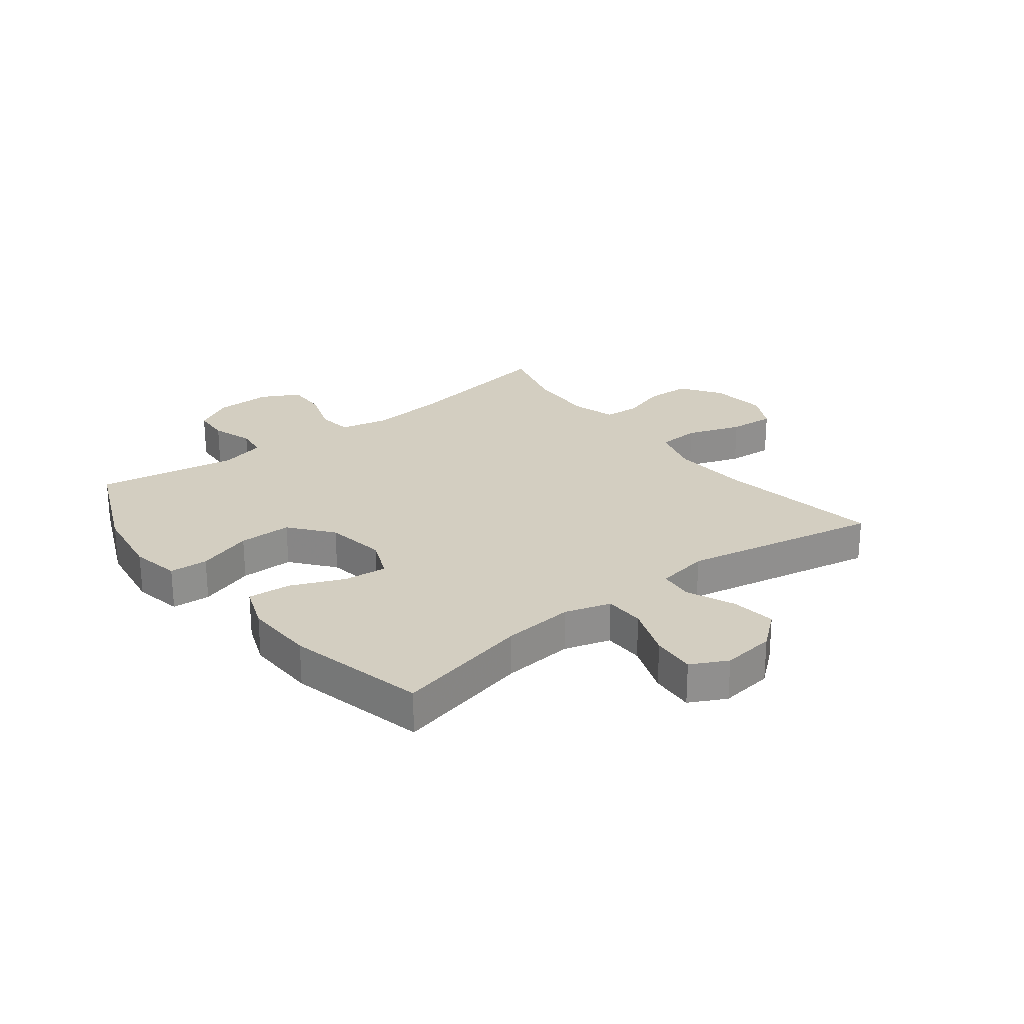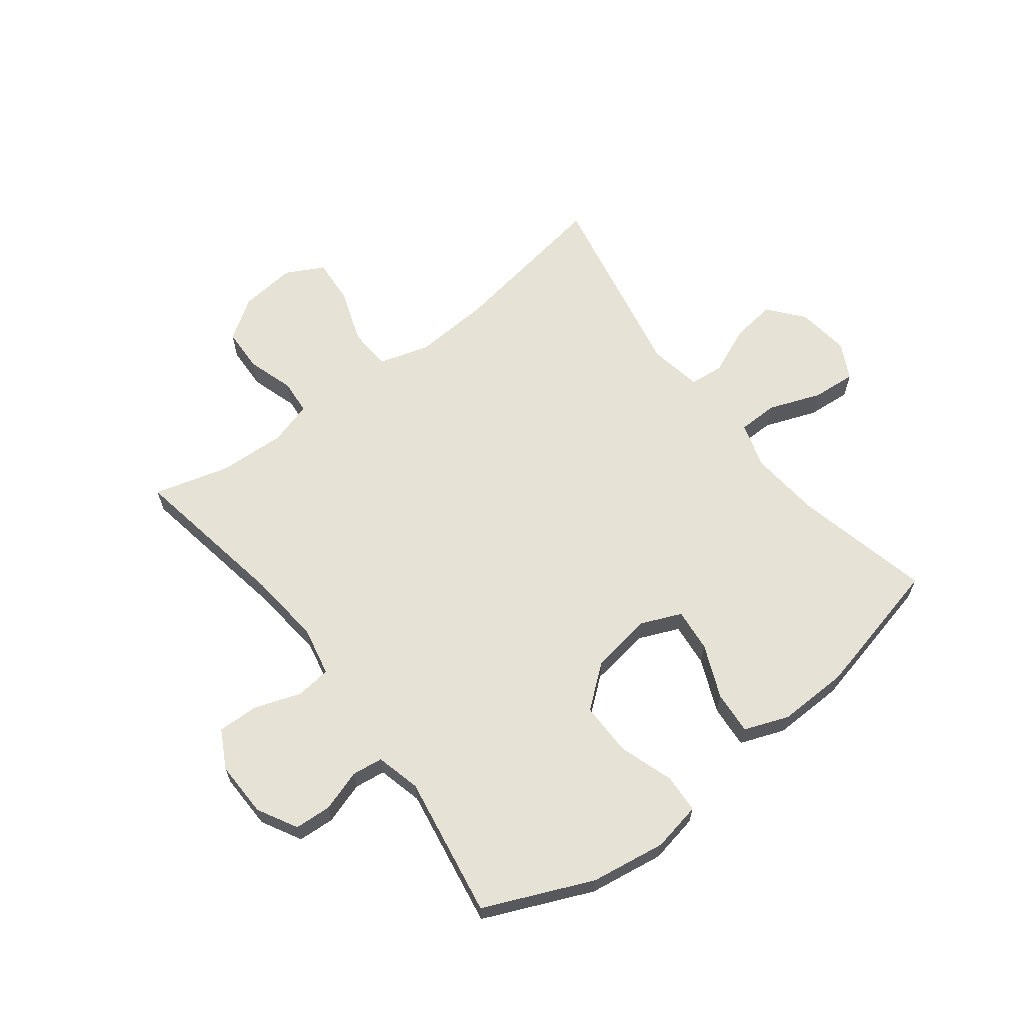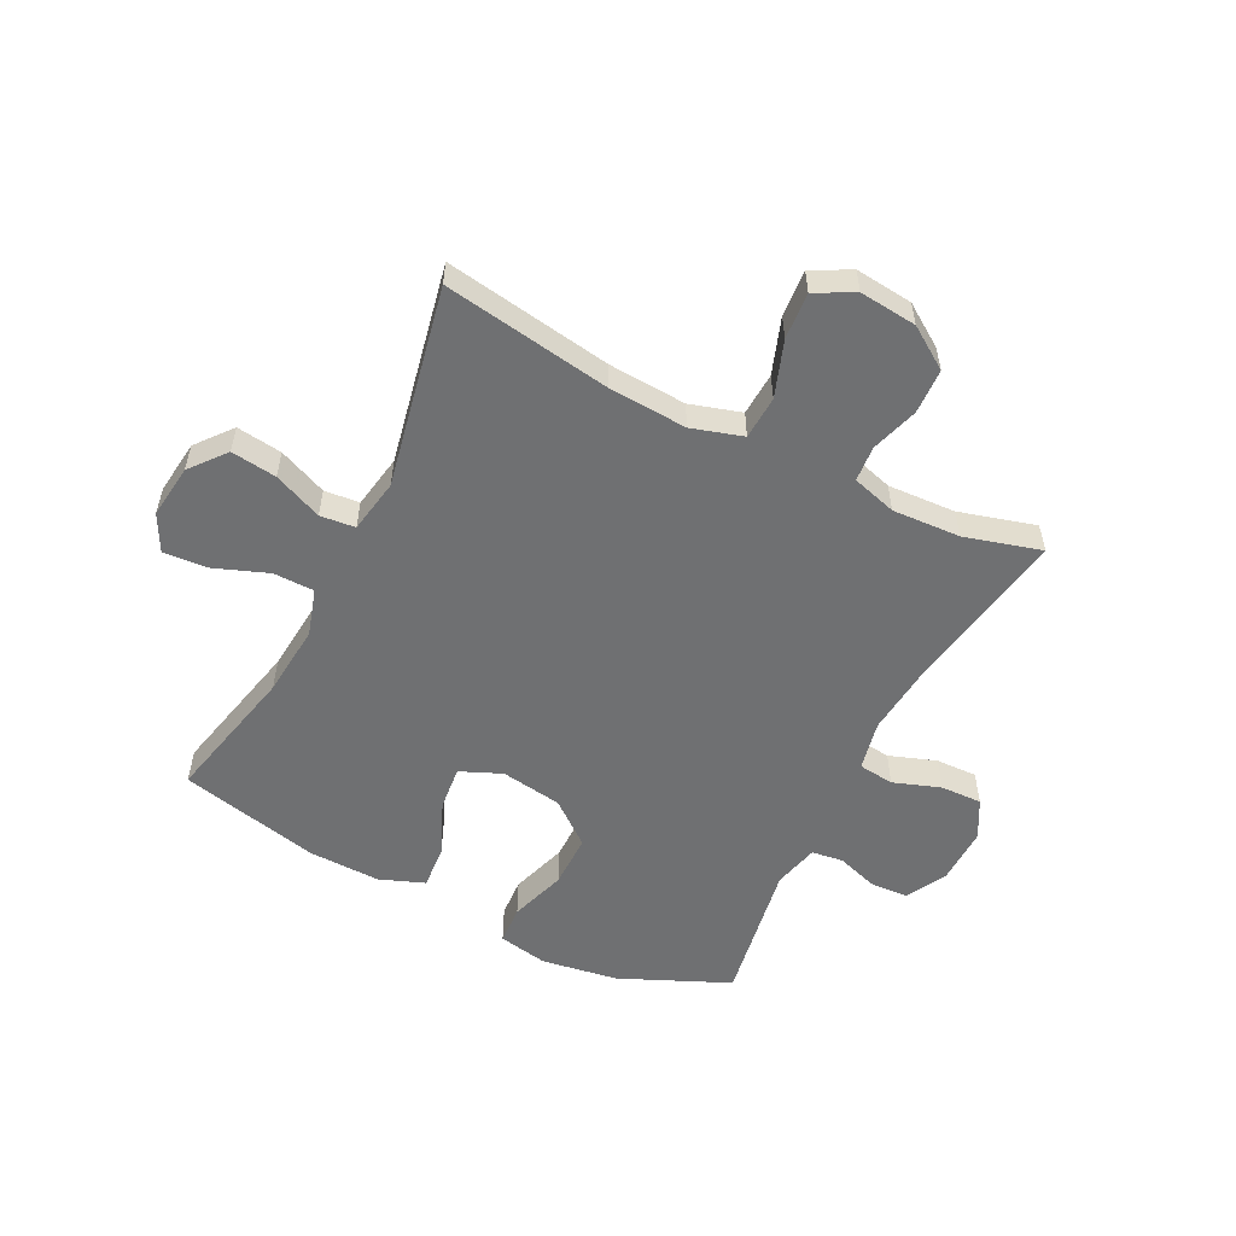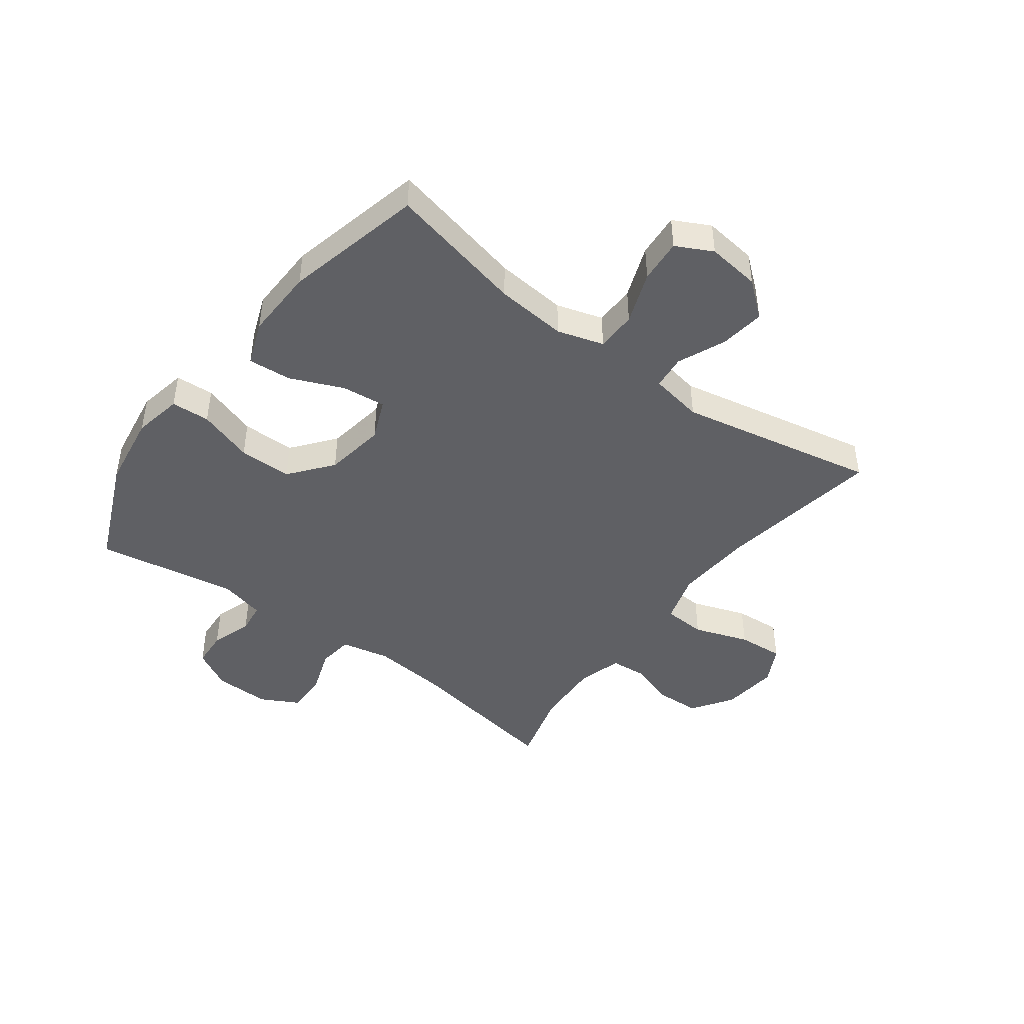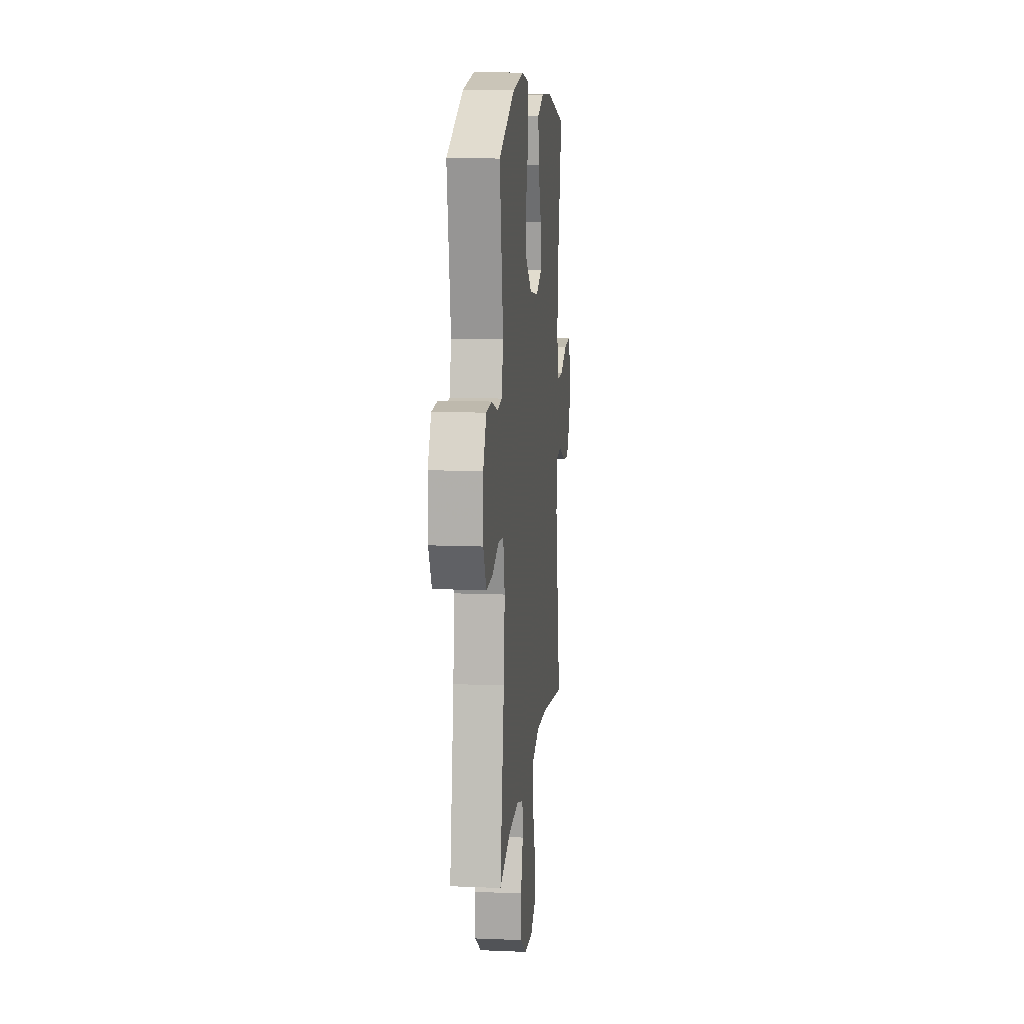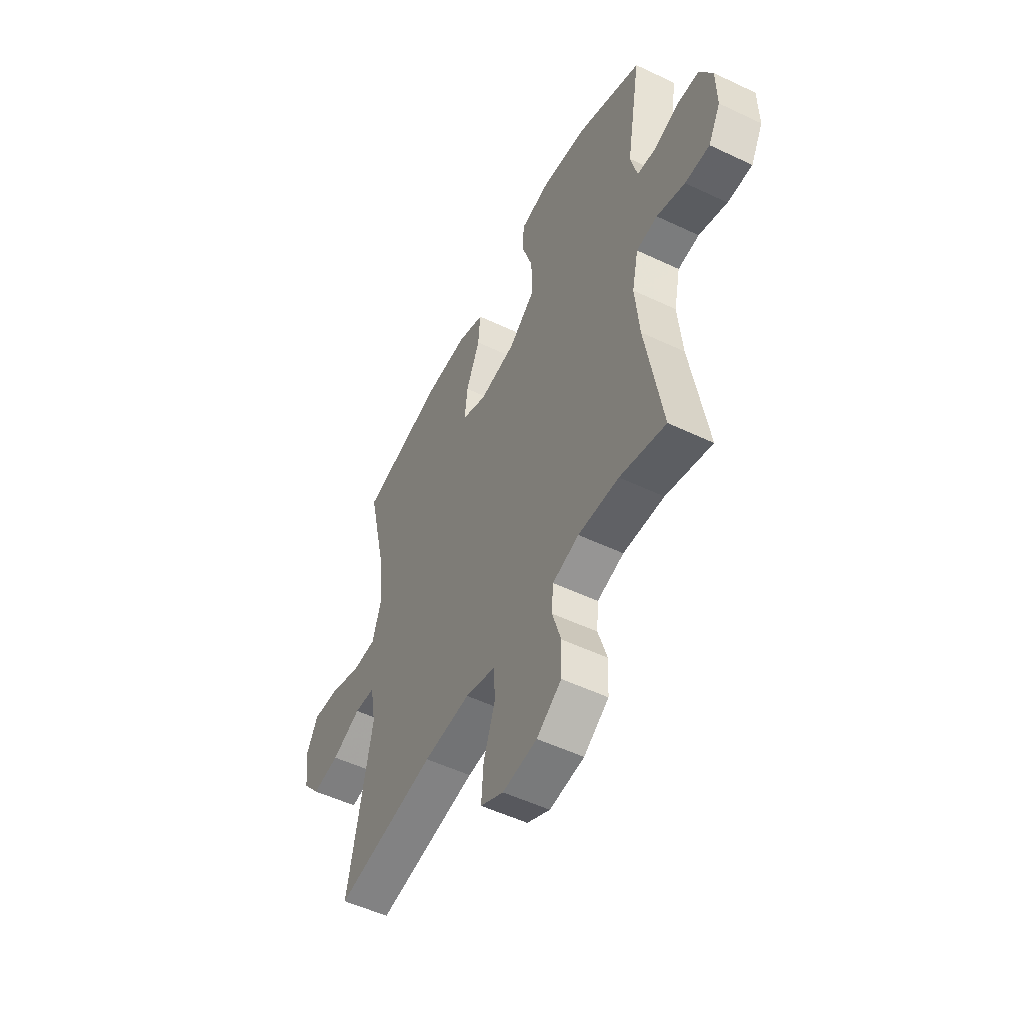
<metadata>
{"format":"obj","ext":"obj","renderer":"f3d","projection":"perspective","resolution":1024,"background":"white","views":[{"elev":24.9,"azim":52.0,"up":"+Y"},{"elev":63.7,"azim":-37.6,"up":"+Y"},{"elev":-54.9,"azim":153.3,"up":"+Y"},{"elev":-44.8,"azim":53.2,"up":"+Y"},{"elev":11.8,"azim":-84.3,"up":"+Z"},{"elev":-52.5,"azim":-117.1,"up":"+Z"}]}
</metadata>
<code>
v 0.5 0.07 0.5
v 0.447 0.07 0.266
v 0.436 0.07 0.144
v 0.46 0.07 0.065
v 0.529 0.07 0.064
v 0.619 0.07 0.098
v 0.694 0.07 0.104
v 0.726 0.07 0.042
v 0.715 0.07 -0.049
v 0.666 0.07 -0.109
v 0.589 0.07 -0.099
v 0.507 0.07 -0.064
v 0.448 0.07 -0.07
v 0.432 0.07 -0.161
v 0.5 0.07 -0.5
v 0.217 0.07 -0.455
v 0.085 0.07 -0.447
v -0.001 0.07 -0.473
v -0.005 0.07 -0.546
v 0.028 0.07 -0.64
v 0.034 0.07 -0.719
v -0.031 0.07 -0.753
v -0.128 0.07 -0.743
v -0.198 0.07 -0.696
v -0.201 0.07 -0.62
v -0.176 0.07 -0.54
v -0.181 0.07 -0.48
v -0.256 0.07 -0.458
v -0.371 0.07 -0.464
v -0.5 0.07 -0.5
v -0.453 0.07 -0.223
v -0.441 0.07 -0.097
v -0.459 0.07 -0.013
v -0.519 0.07 -0.006
v -0.599 0.07 -0.034
v -0.669 0.07 -0.036
v -0.704 0.07 0.029
v -0.702 0.07 0.125
v -0.665 0.07 0.193
v -0.602 0.07 0.197
v -0.531 0.07 0.174
v -0.478 0.07 0.181
v -0.459 0.07 0.258
v -0.5 0.07 0.5
v -0.315 0.07 0.581
v -0.186 0.07 0.601
v -0.102 0.07 0.585
v -0.098 0.07 0.519
v -0.129 0.07 0.424
v -0.129 0.07 0.333
v -0.056 0.07 0.275
v 0.048 0.07 0.259
v 0.118 0.07 0.289
v 0.11 0.07 0.364
v 0.071 0.07 0.455
v 0.065 0.07 0.529
v 0.141 0.07 0.558
v 0.263 0.07 0.555
v 0.5 0 0.5
v 0.447 0 0.266
v 0.436 0 0.144
v 0.46 0 0.065
v 0.529 0 0.064
v 0.619 0 0.098
v 0.694 0 0.104
v 0.726 0 0.042
v 0.715 0 -0.049
v 0.666 0 -0.109
v 0.589 0 -0.099
v 0.507 0 -0.064
v 0.448 0 -0.07
v 0.432 0 -0.161
v 0.5 0 -0.5
v 0.217 0 -0.455
v 0.085 0 -0.447
v -0.001 0 -0.473
v -0.005 0 -0.546
v 0.028 0 -0.64
v 0.034 0 -0.719
v -0.031 0 -0.753
v -0.128 0 -0.743
v -0.198 0 -0.696
v -0.201 0 -0.62
v -0.176 0 -0.54
v -0.181 0 -0.48
v -0.256 0 -0.458
v -0.371 0 -0.464
v -0.5 0 -0.5
v -0.453 0 -0.223
v -0.441 0 -0.097
v -0.459 0 -0.013
v -0.519 0 -0.006
v -0.599 0 -0.034
v -0.669 0 -0.036
v -0.704 0 0.029
v -0.702 0 0.125
v -0.665 0 0.193
v -0.602 0 0.197
v -0.531 0 0.174
v -0.478 0 0.181
v -0.459 0 0.258
v -0.5 0 0.5
v -0.315 0 0.581
v -0.186 0 0.601
v -0.102 0 0.585
v -0.098 0 0.519
v -0.129 0 0.424
v -0.129 0 0.333
v -0.056 0 0.275
v 0.048 0 0.259
v 0.118 0 0.289
v 0.11 0 0.364
v 0.071 0 0.455
v 0.065 0 0.529
v 0.141 0 0.558
v 0.263 0 0.555
f 58 1 2
f 57 58 2
f 56 57 2
f 55 56 2
f 54 55 2
f 53 54 2 3
f 52 53 3 4
f 51 52 4
f 47 48 49
f 46 47 49
f 45 46 49
f 44 45 49
f 43 44 49
f 42 43 49 50
f 39 40 41
f 38 39 41
f 37 38 41
f 36 37 41
f 35 36 41
f 34 35 41
f 33 34 41 42
f 42 50 51
f 33 42 51
f 32 33 51
f 29 30 31
f 32 51 4
f 31 32 4
f 29 31 4
f 28 29 4
f 24 25 26
f 23 24 26
f 22 23 26
f 21 22 26
f 20 21 26
f 19 20 26
f 18 19 26 27
f 14 15 16
f 13 14 16 17
f 10 11 12
f 9 10 12
f 8 9 12
f 7 8 12
f 6 7 12
f 5 6 12
f 5 12 13
f 18 27 28
f 17 18 28
f 13 17 28
f 5 13 28
f 4 5 28
f 60 59 116
f 60 116 115
f 60 115 114
f 60 114 113
f 60 113 112
f 61 60 112 111
f 62 61 111 110
f 62 110 109
f 107 106 105
f 107 105 104
f 107 104 103
f 107 103 102
f 107 102 101
f 108 107 101 100
f 99 98 97
f 99 97 96
f 99 96 95
f 99 95 94
f 99 94 93
f 99 93 92
f 100 99 92 91
f 109 108 100
f 109 100 91
f 109 91 90
f 89 88 87
f 62 109 90
f 62 90 89
f 62 89 87
f 62 87 86
f 84 83 82
f 84 82 81
f 84 81 80
f 84 80 79
f 84 79 78
f 84 78 77
f 85 84 77 76
f 74 73 72
f 75 74 72 71
f 70 69 68
f 70 68 67
f 70 67 66
f 70 66 65
f 70 65 64
f 70 64 63
f 71 70 63
f 86 85 76
f 86 76 75
f 86 75 71
f 86 71 63
f 86 63 62
f 1 59 60 2
f 2 60 61 3
f 3 61 62 4
f 4 62 63 5
f 5 63 64 6
f 6 64 65 7
f 7 65 66 8
f 8 66 67 9
f 9 67 68 10
f 10 68 69 11
f 11 69 70 12
f 12 70 71 13
f 13 71 72 14
f 14 72 73 15
f 15 73 74 16
f 16 74 75 17
f 17 75 76 18
f 18 76 77 19
f 19 77 78 20
f 20 78 79 21
f 21 79 80 22
f 22 80 81 23
f 23 81 82 24
f 24 82 83 25
f 25 83 84 26
f 26 84 85 27
f 27 85 86 28
f 28 86 87 29
f 29 87 88 30
f 30 88 89 31
f 31 89 90 32
f 32 90 91 33
f 33 91 92 34
f 34 92 93 35
f 35 93 94 36
f 36 94 95 37
f 37 95 96 38
f 38 96 97 39
f 39 97 98 40
f 40 98 99 41
f 41 99 100 42
f 42 100 101 43
f 43 101 102 44
f 44 102 103 45
f 45 103 104 46
f 46 104 105 47
f 47 105 106 48
f 48 106 107 49
f 49 107 108 50
f 50 108 109 51
f 51 109 110 52
f 52 110 111 53
f 53 111 112 54
f 54 112 113 55
f 55 113 114 56
f 56 114 115 57
f 57 115 116 58
f 58 116 59 1

</code>
